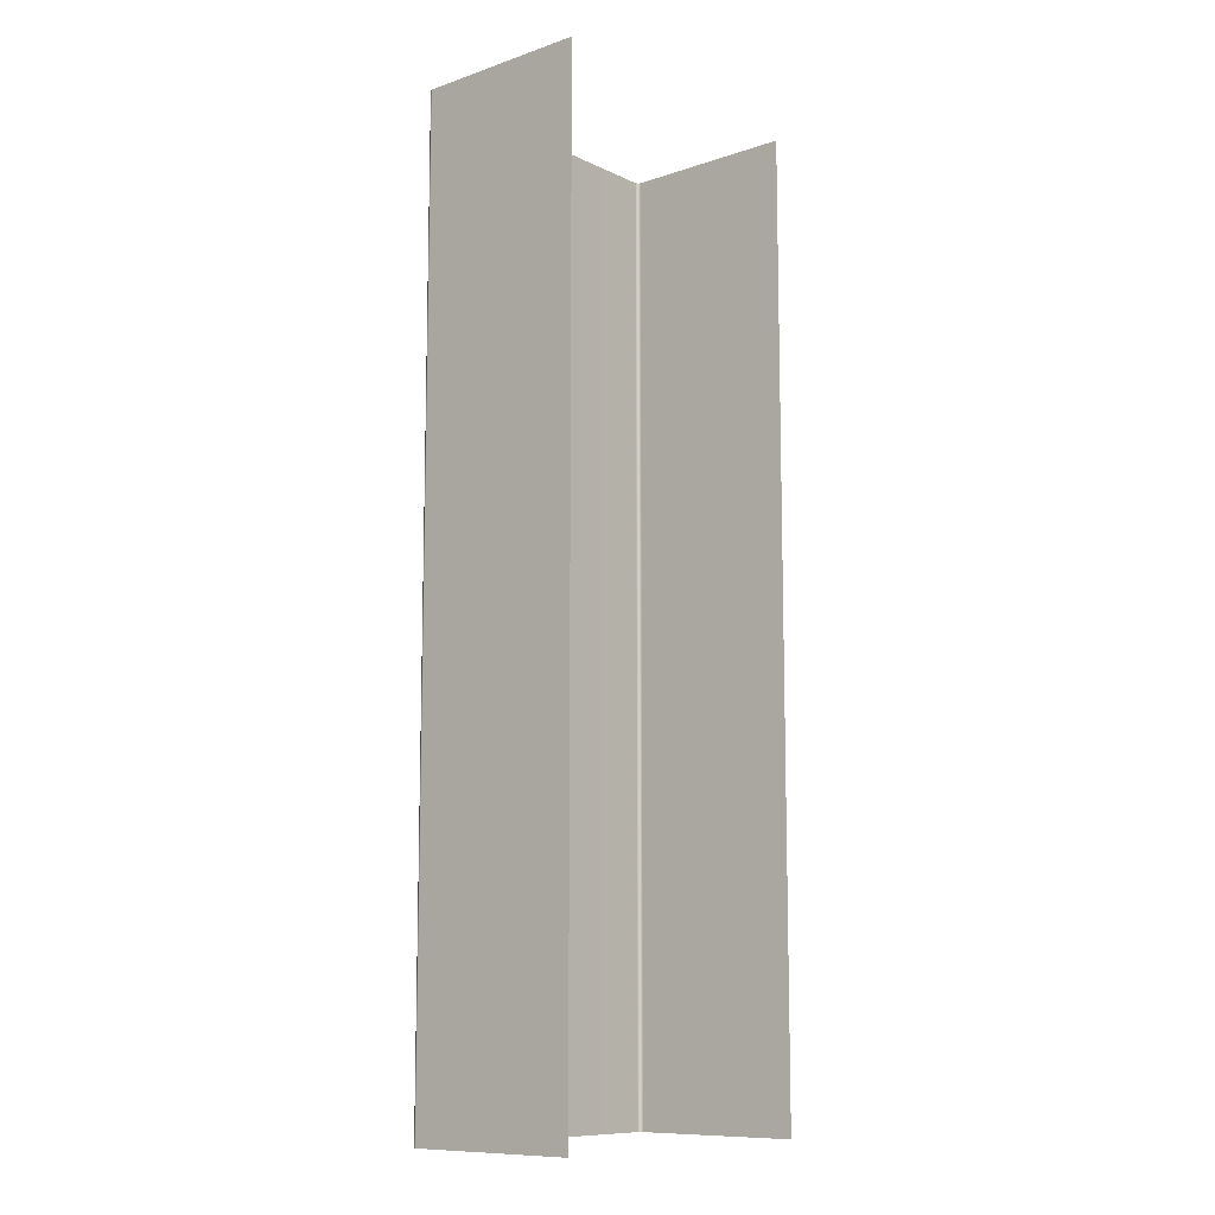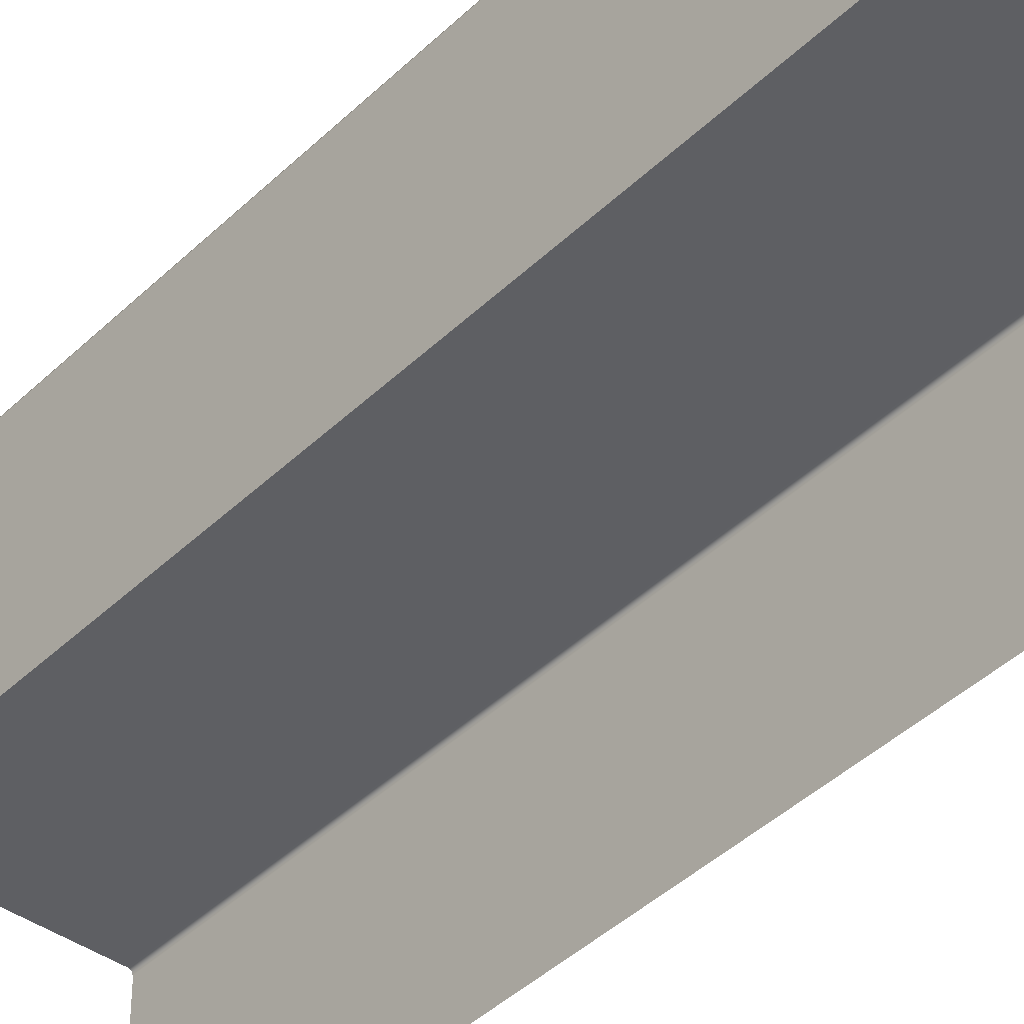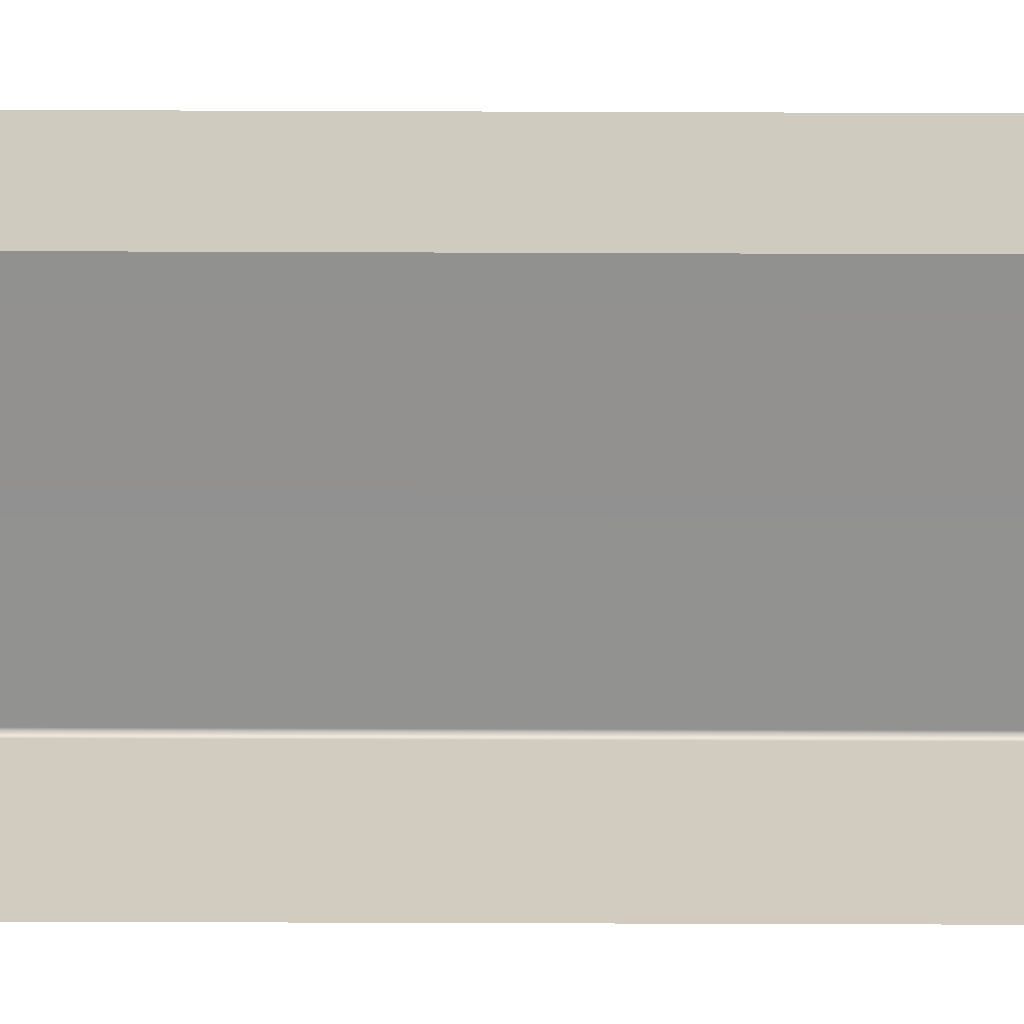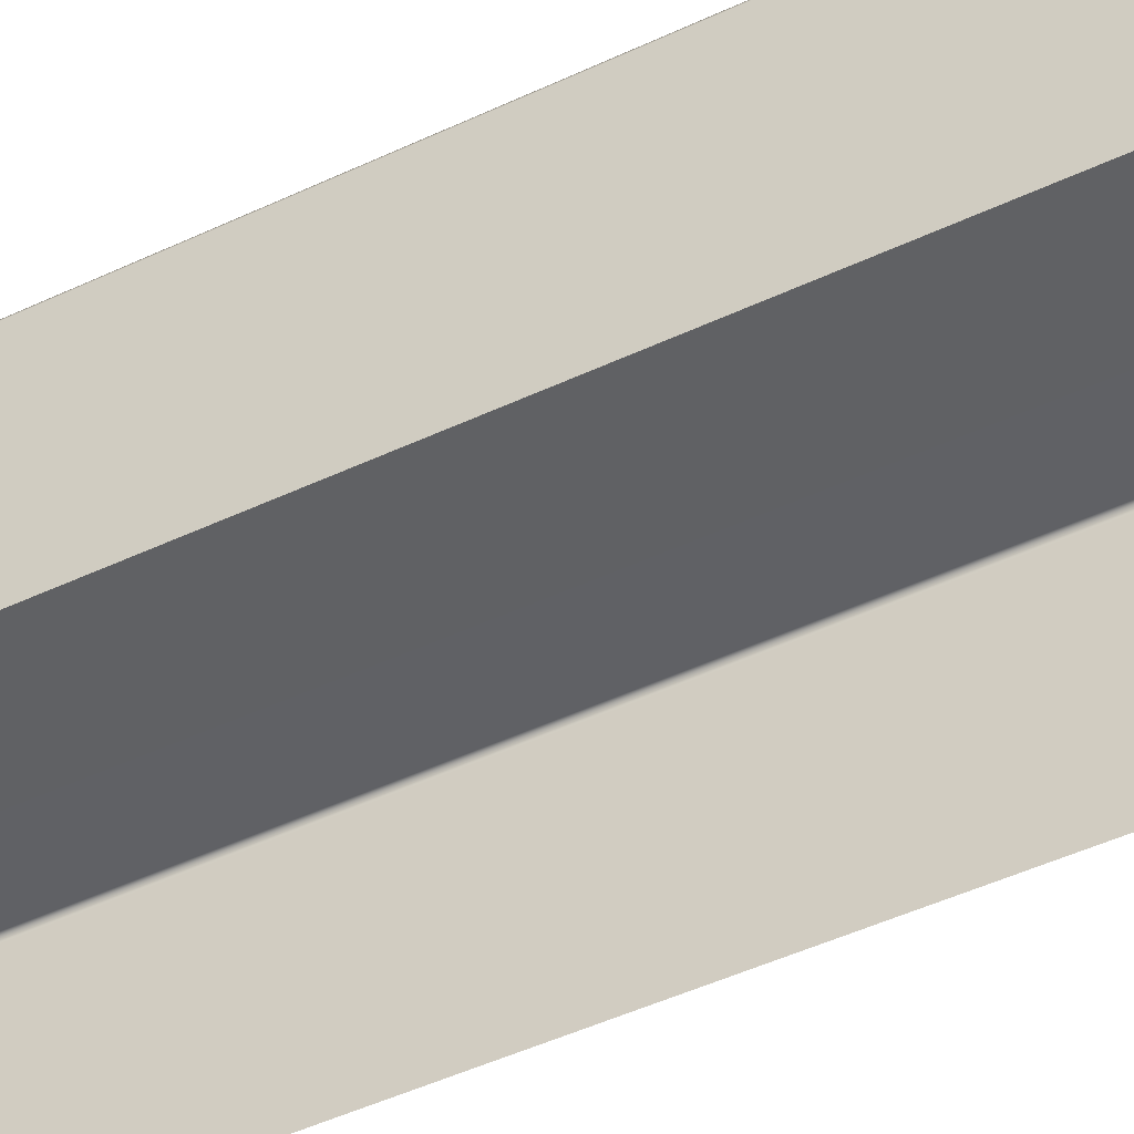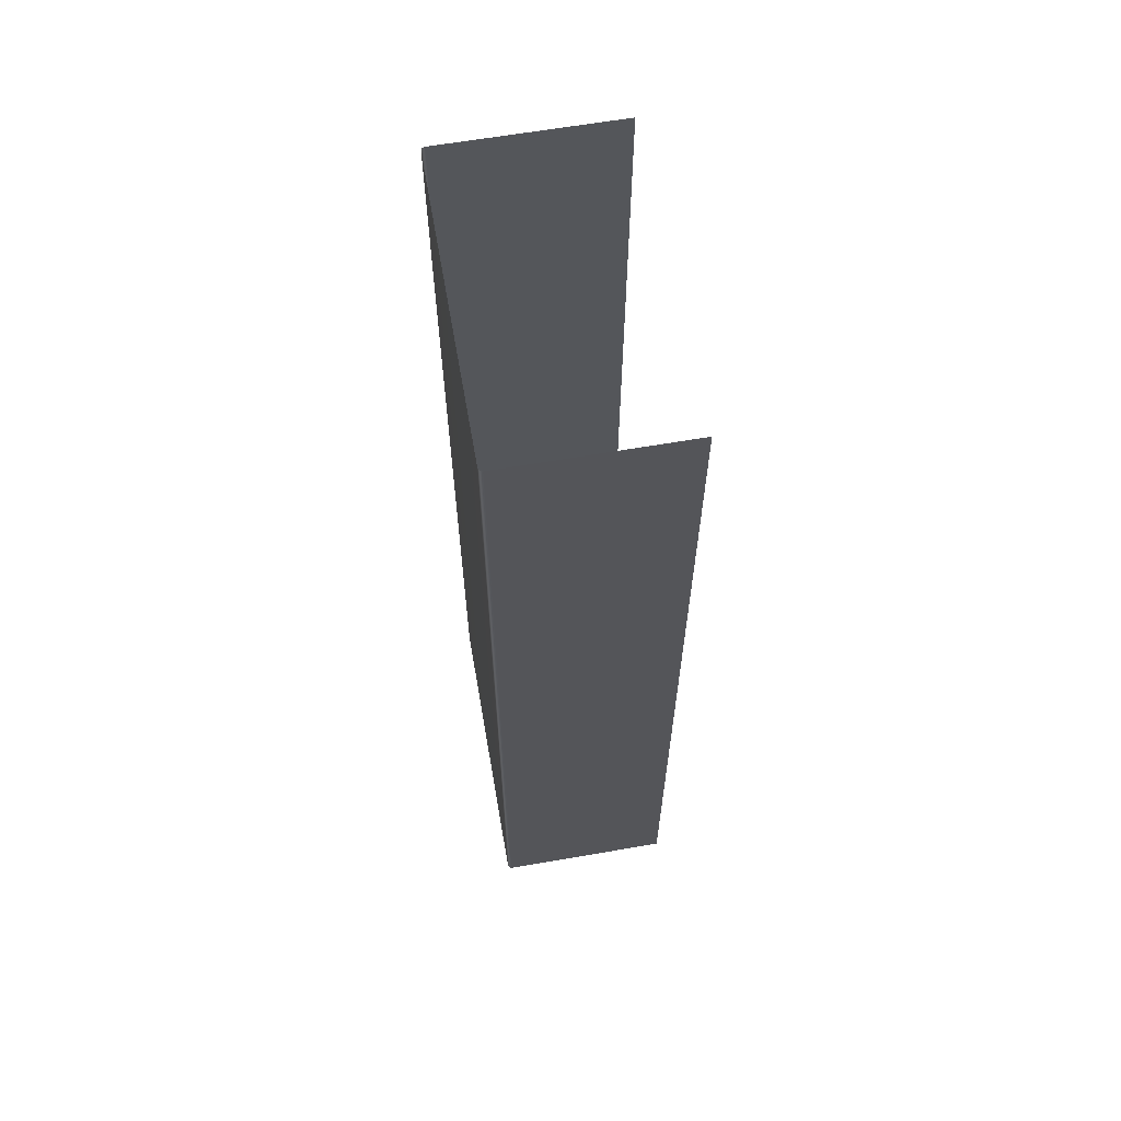
<metadata>
{"format":"obj","ext":"obj","renderer":"f3d","projection":"perspective","resolution":1024,"background":"white","views":[{"elev":-10.4,"azim":-49.6,"up":"+Z"},{"elev":-41.2,"azim":139.3,"up":"+Y"},{"elev":-66.1,"azim":-90.2,"up":"+Y"},{"elev":-46.9,"azim":-61.8,"up":"+Y"},{"elev":63.5,"azim":-99.9,"up":"+Z"}]}
</metadata>
<code>
g PRP_WallSlidingBlock
v 2.409 -0.0078 15
v 2.409 2.737 -0.1595
v 2.409 -0.0078 -0.1595
v 2.409 2.737 15
v 2.391 2.779 15
v 2.391 2.779 -0.1595
v 2.349 2.797 15
v 2.349 2.797 -0.1595
v -2.359 2.797 -0.1595
v -2.359 2.797 15
v -2.402 2.779 15
v -2.402 2.779 -0.1595
v -2.419 2.737 15
v -2.419 2.737 -0.1595
v -2.419 -0.0078 -0.1595
v -2.419 -0.0078 15
g PRP_WallSlidingBlock_0
f 3 2 1
f 2 4 1
f 4 2 5
f 2 6 5
f 5 6 7
f 6 8 7
f 7 8 9
f 10 7 9
f 10 9 11
f 9 12 11
f 11 12 13
f 12 14 13
f 13 14 15
f 16 13 15

</code>
